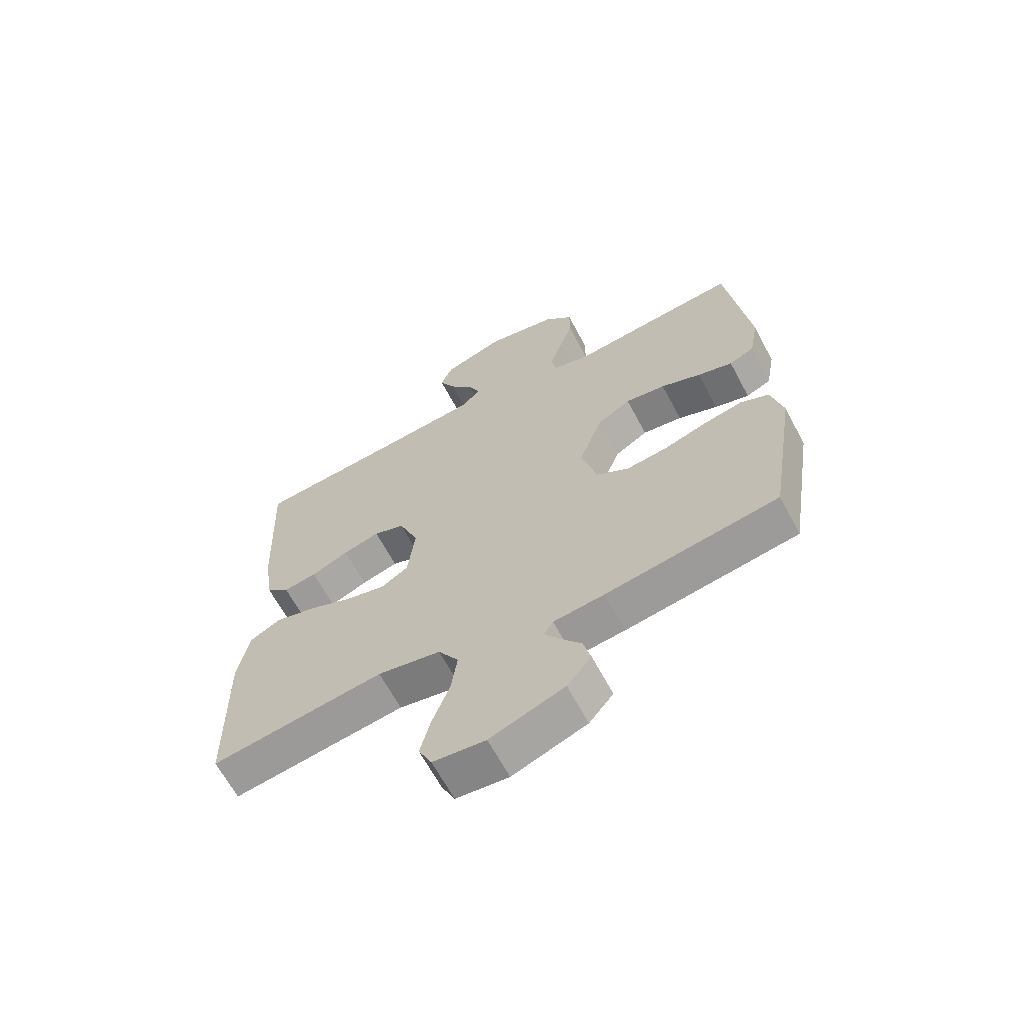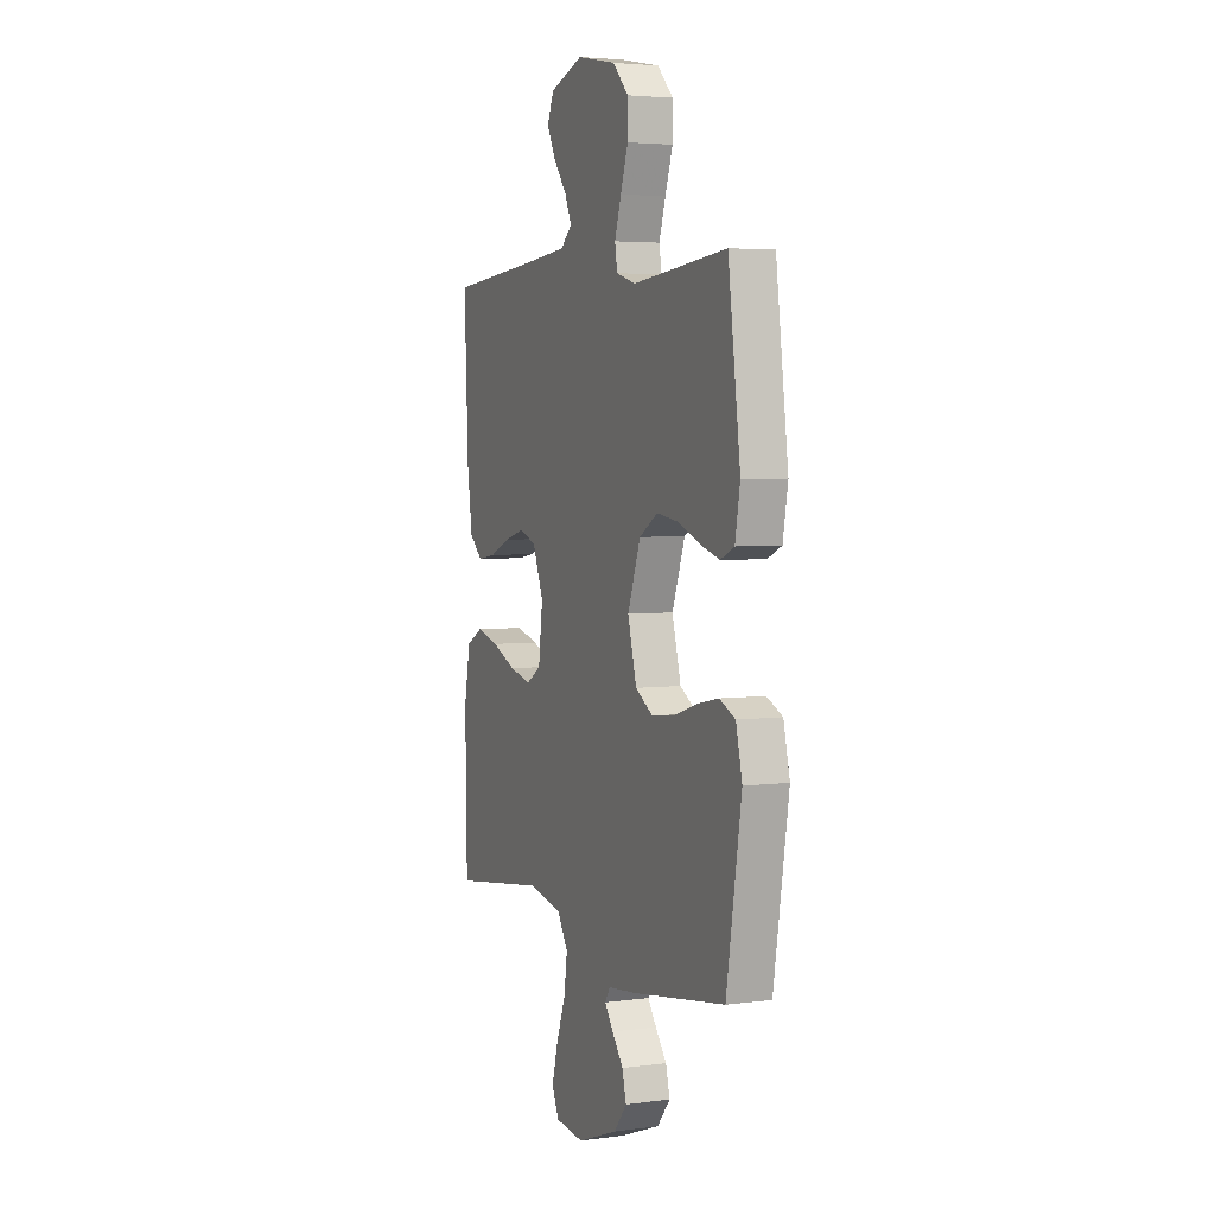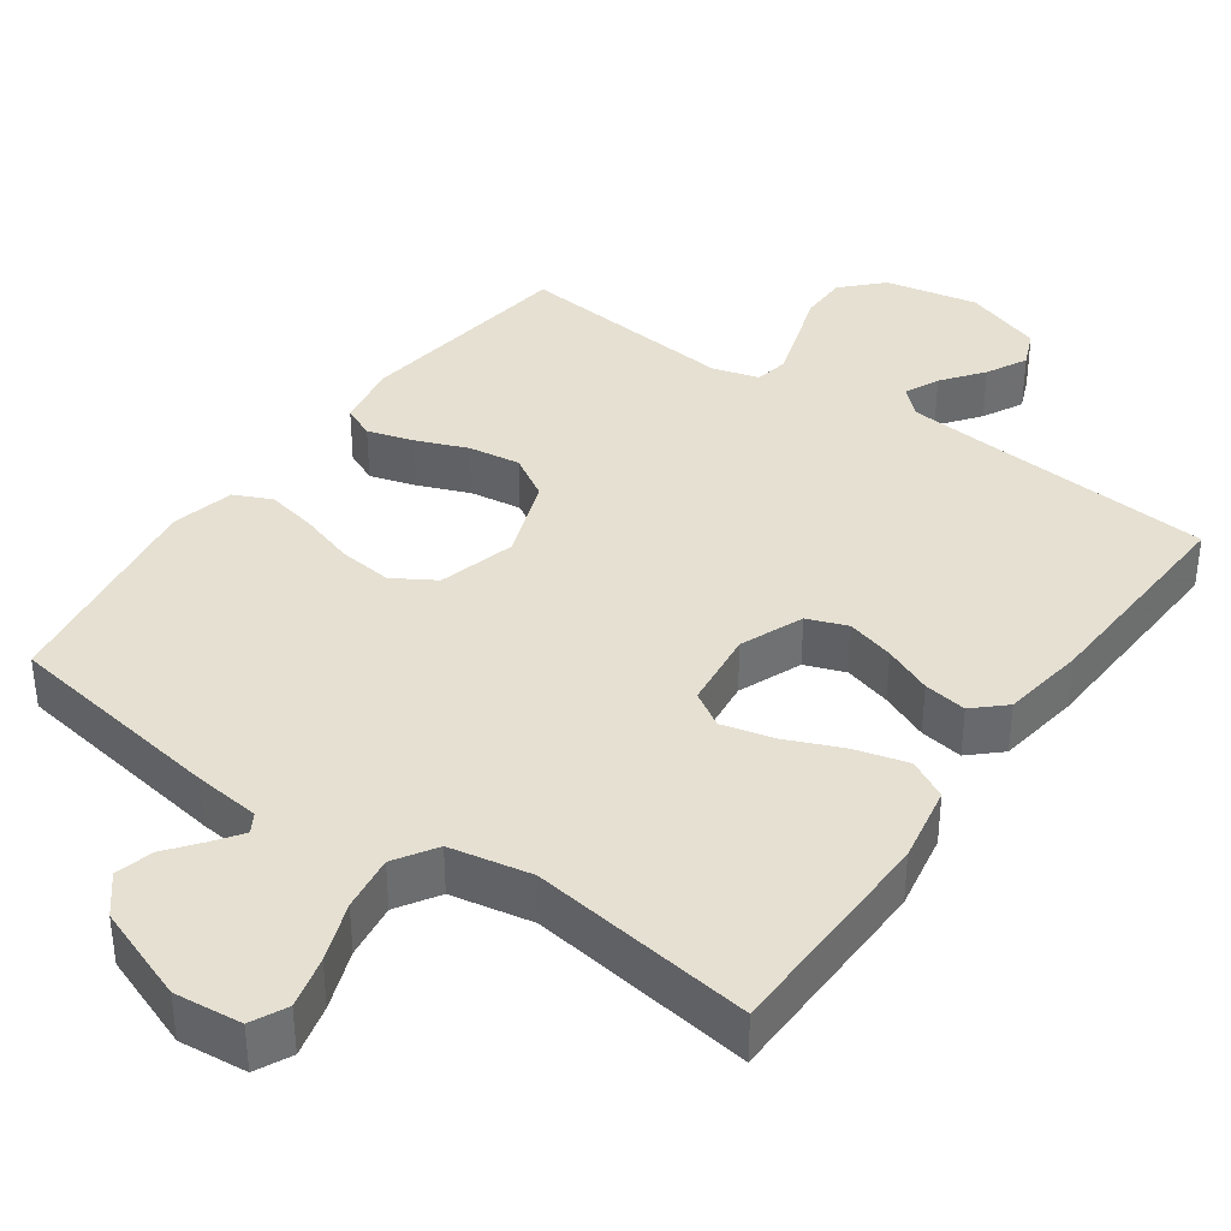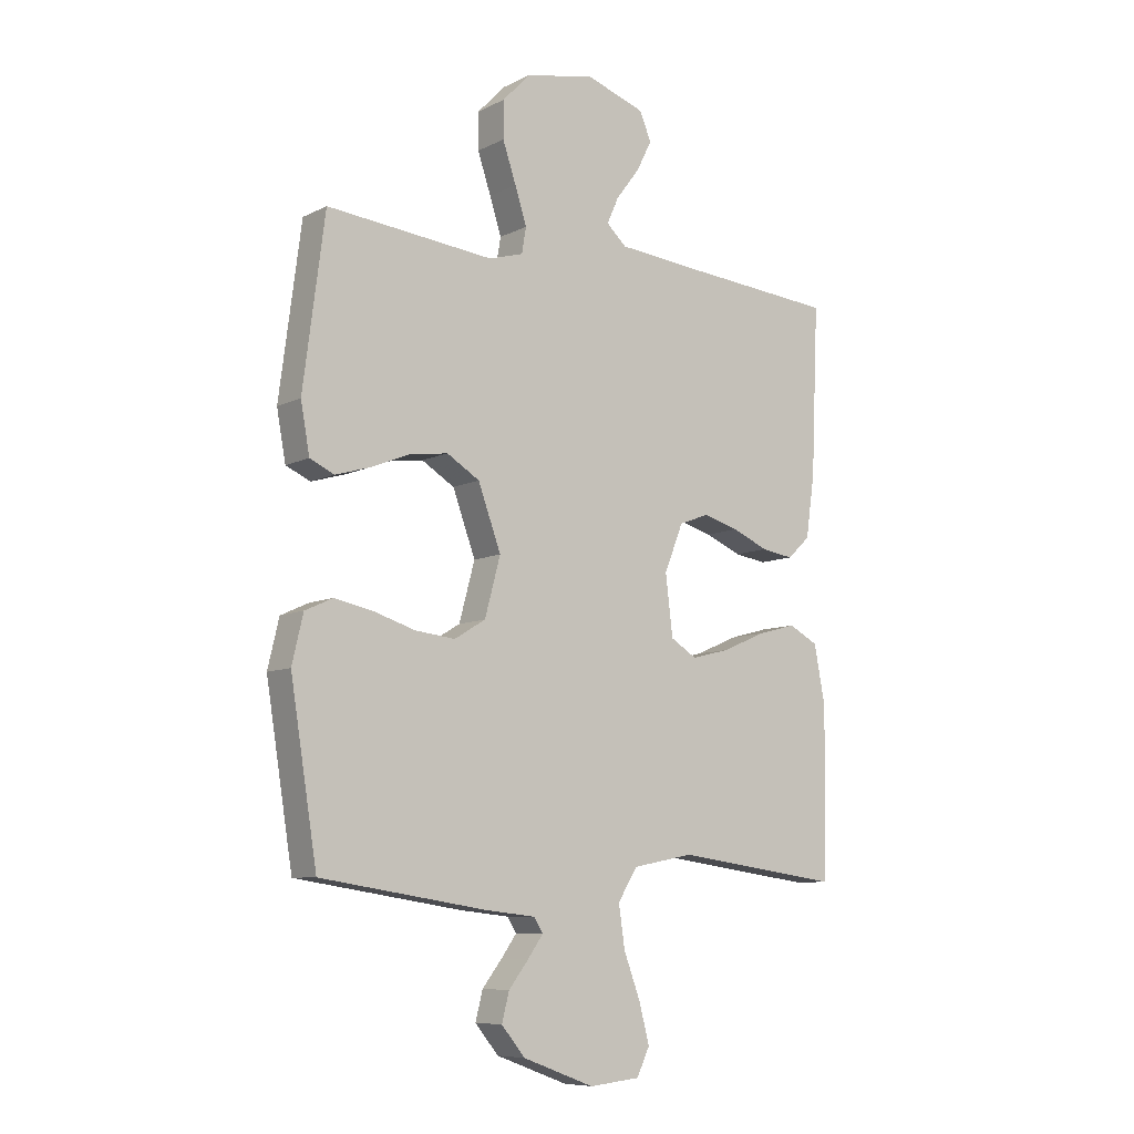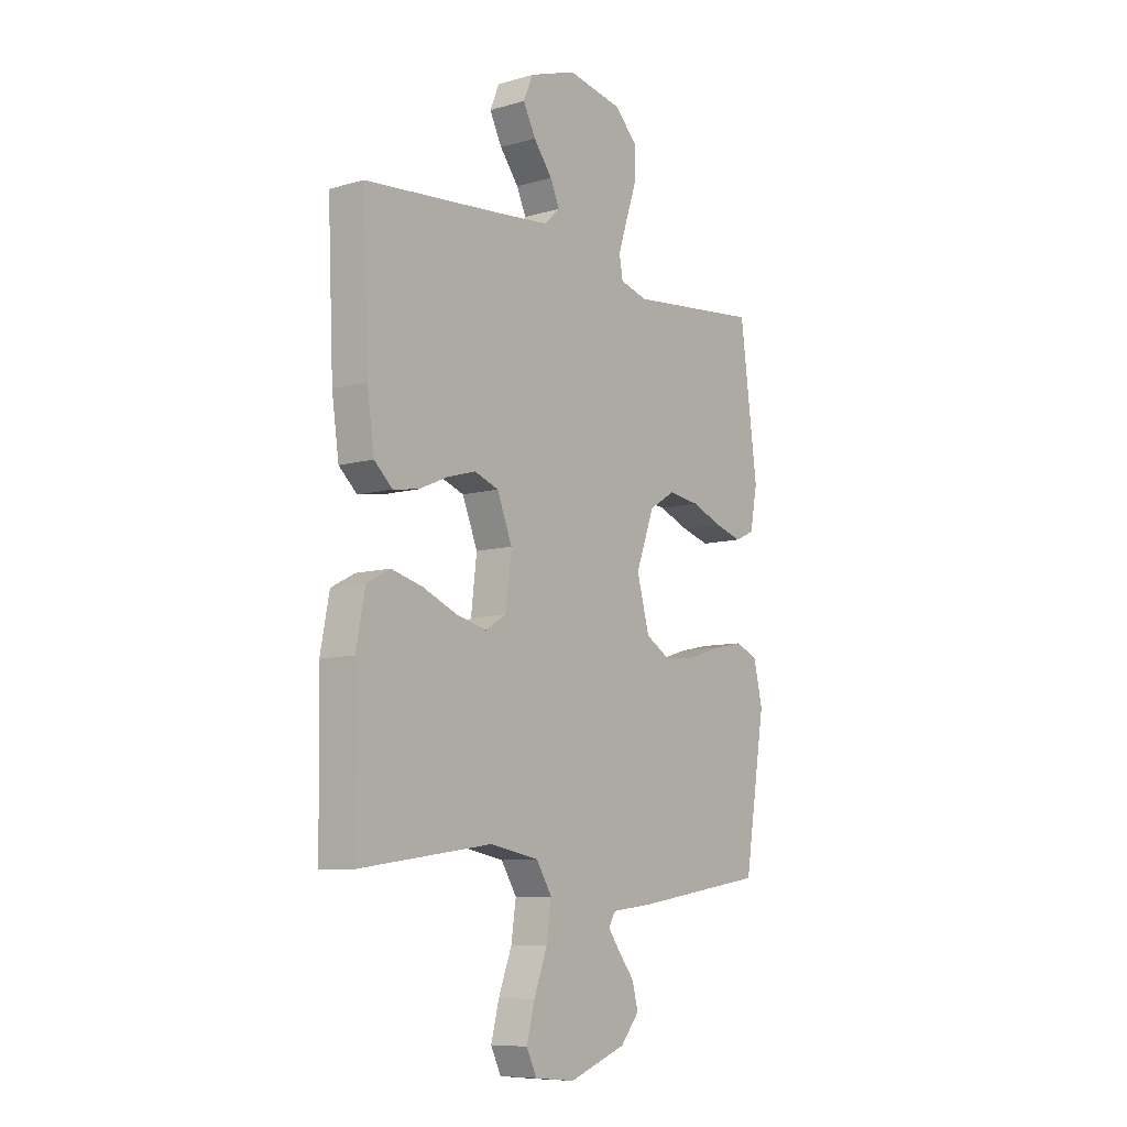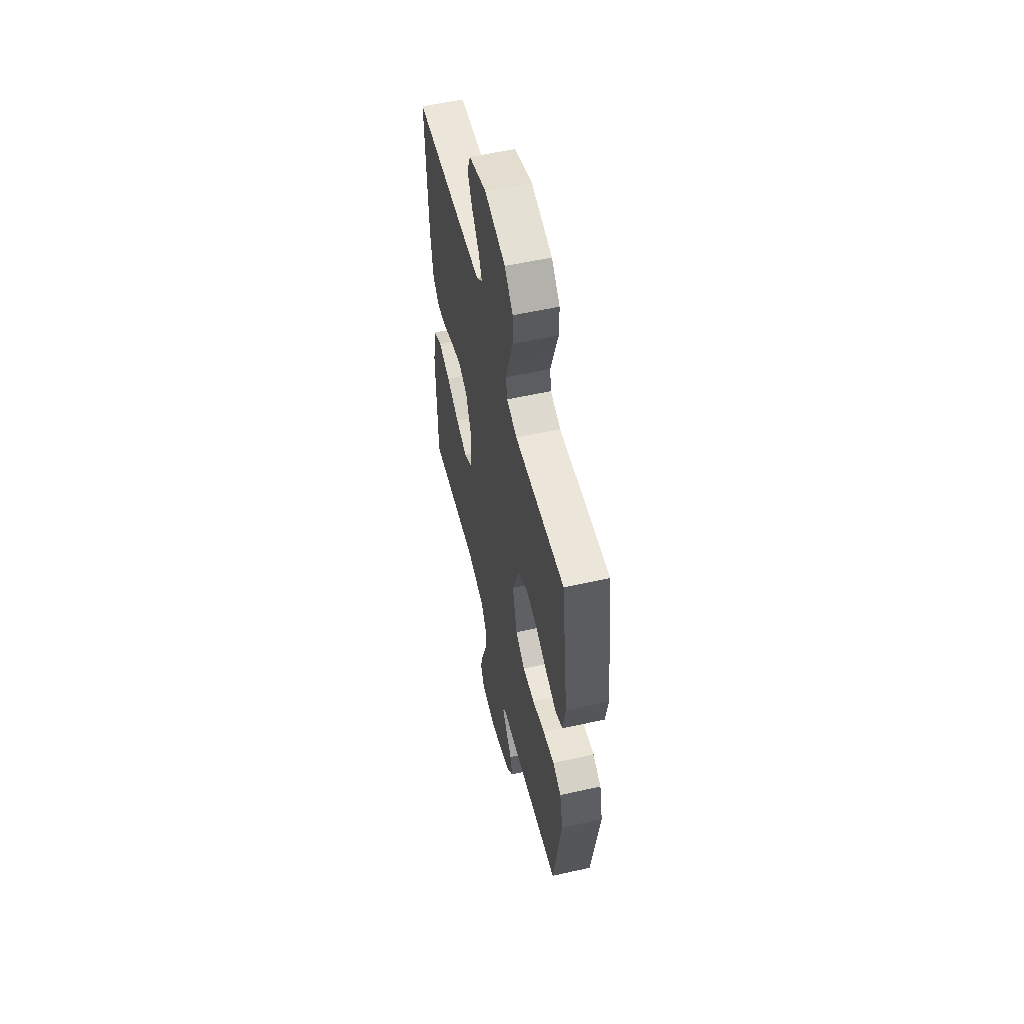
<metadata>
{"format":"obj","ext":"obj","renderer":"f3d","projection":"perspective","resolution":1024,"background":"white","views":[{"elev":-65.1,"azim":28.1,"up":"+Z"},{"elev":4.1,"azim":66.7,"up":"+Z"},{"elev":37.6,"azim":-144.6,"up":"+Y"},{"elev":-8.3,"azim":143.0,"up":"+Z"},{"elev":-8.6,"azim":-52.2,"up":"+Z"},{"elev":55.8,"azim":76.8,"up":"+Z"}]}
</metadata>
<code>
v 0.5 0.07 0.5
v 0.539 0.07 0.2
v 0.523 0.07 0.112
v 0.479 0.07 0.092
v 0.418 0.07 0.11
v 0.348 0.07 0.138
v 0.278 0.07 0.148
v 0.219 0.07 0.112
v 0.178 0.07 0
v 0.206 0.07 -0.104
v 0.262 0.07 -0.138
v 0.334 0.07 -0.13
v 0.41 0.07 -0.106
v 0.478 0.07 -0.092
v 0.528 0.07 -0.115
v 0.548 0.07 -0.2
v 0.5 0.07 -0.5
v 0.2 0.07 -0.547
v 0.111 0.07 -0.557
v 0.095 0.07 -0.583
v 0.122 0.07 -0.621
v 0.158 0.07 -0.667
v 0.171 0.07 -0.718
v 0.129 0.07 -0.769
v 0 0.07 -0.817
v -0.091 0.07 -0.808
v -0.114 0.07 -0.76
v -0.096 0.07 -0.69
v -0.066 0.07 -0.61
v -0.055 0.07 -0.535
v -0.09 0.07 -0.479
v -0.2 0.07 -0.458
v -0.5 0.07 -0.5
v -0.505 0.07 -0.2
v -0.485 0.07 -0.095
v -0.432 0.07 -0.067
v -0.361 0.07 -0.086
v -0.284 0.07 -0.119
v -0.215 0.07 -0.136
v -0.168 0.07 -0.107
v -0.155 0.07 0
v -0.189 0.07 0.085
v -0.243 0.07 0.105
v -0.307 0.07 0.087
v -0.372 0.07 0.059
v -0.43 0.07 0.05
v -0.471 0.07 0.088
v -0.487 0.07 0.2
v -0.5 0.07 0.5
v -0.2 0.07 0.525
v -0.072 0.07 0.537
v -0.036 0.07 0.57
v -0.057 0.07 0.617
v -0.099 0.07 0.672
v -0.127 0.07 0.727
v -0.106 0.07 0.777
v 0 0.07 0.813
v 0.125 0.07 0.788
v 0.175 0.07 0.736
v 0.175 0.07 0.67
v 0.151 0.07 0.599
v 0.13 0.07 0.534
v 0.138 0.07 0.488
v 0.2 0.07 0.47
v 0.5 0 0.5
v 0.539 0 0.2
v 0.523 0 0.112
v 0.479 0 0.092
v 0.418 0 0.11
v 0.348 0 0.138
v 0.278 0 0.148
v 0.219 0 0.112
v 0.178 0 0
v 0.206 0 -0.104
v 0.262 0 -0.138
v 0.334 0 -0.13
v 0.41 0 -0.106
v 0.478 0 -0.092
v 0.528 0 -0.115
v 0.548 0 -0.2
v 0.5 0 -0.5
v 0.2 0 -0.547
v 0.111 0 -0.557
v 0.095 0 -0.583
v 0.122 0 -0.621
v 0.158 0 -0.667
v 0.171 0 -0.718
v 0.129 0 -0.769
v 0 0 -0.817
v -0.091 0 -0.808
v -0.114 0 -0.76
v -0.096 0 -0.69
v -0.066 0 -0.61
v -0.055 0 -0.535
v -0.09 0 -0.479
v -0.2 0 -0.458
v -0.5 0 -0.5
v -0.505 0 -0.2
v -0.485 0 -0.095
v -0.432 0 -0.067
v -0.361 0 -0.086
v -0.284 0 -0.119
v -0.215 0 -0.136
v -0.168 0 -0.107
v -0.155 0 0
v -0.189 0 0.085
v -0.243 0 0.105
v -0.307 0 0.087
v -0.372 0 0.059
v -0.43 0 0.05
v -0.471 0 0.088
v -0.487 0 0.2
v -0.5 0 0.5
v -0.2 0 0.525
v -0.072 0 0.537
v -0.036 0 0.57
v -0.057 0 0.617
v -0.099 0 0.672
v -0.127 0 0.727
v -0.106 0 0.777
v 0 0 0.813
v 0.125 0 0.788
v 0.175 0 0.736
v 0.175 0 0.67
v 0.151 0 0.599
v 0.13 0 0.534
v 0.138 0 0.488
v 0.2 0 0.47
f 58 59 60 61
f 58 61 62
f 57 58 62
f 56 57 62 63
f 53 54 55 56
f 52 53 56 63
f 47 48 49 50
f 47 50 51
f 44 45 46 47
f 43 44 47 51
f 42 43 51 52
f 35 36 37 38
f 35 38 39
f 32 33 34 35
f 31 32 35 39
f 30 31 39 40
f 26 27 28 29
f 26 29 30
f 25 26 30
f 24 25 30
f 21 22 23 24
f 20 21 24 30
f 19 20 30 40
f 12 13 14 15
f 11 12 15 16
f 3 4 5 6
f 1 2 3 6
f 64 1 6 7
f 63 64 7 8
f 41 42 52 63
f 41 63 8 9
f 40 41 9 10
f 19 40 10 11
f 17 18 19
f 11 16 17 19
f 125 124 123 122
f 126 125 122
f 126 122 121
f 127 126 121 120
f 120 119 118 117
f 127 120 117 116
f 114 113 112 111
f 115 114 111
f 111 110 109 108
f 115 111 108 107
f 116 115 107 106
f 102 101 100 99
f 103 102 99
f 99 98 97 96
f 103 99 96 95
f 104 103 95 94
f 93 92 91 90
f 94 93 90
f 94 90 89
f 94 89 88
f 88 87 86 85
f 94 88 85 84
f 104 94 84 83
f 79 78 77 76
f 80 79 76 75
f 70 69 68 67
f 70 67 66 65
f 71 70 65 128
f 72 71 128 127
f 127 116 106 105
f 73 72 127 105
f 74 73 105 104
f 75 74 104 83
f 83 82 81
f 83 81 80 75
f 1 65 66 2
f 2 66 67 3
f 3 67 68 4
f 4 68 69 5
f 5 69 70 6
f 6 70 71 7
f 7 71 72 8
f 8 72 73 9
f 9 73 74 10
f 10 74 75 11
f 11 75 76 12
f 12 76 77 13
f 13 77 78 14
f 14 78 79 15
f 15 79 80 16
f 16 80 81 17
f 17 81 82 18
f 18 82 83 19
f 19 83 84 20
f 20 84 85 21
f 21 85 86 22
f 22 86 87 23
f 23 87 88 24
f 24 88 89 25
f 25 89 90 26
f 26 90 91 27
f 27 91 92 28
f 28 92 93 29
f 29 93 94 30
f 30 94 95 31
f 31 95 96 32
f 32 96 97 33
f 33 97 98 34
f 34 98 99 35
f 35 99 100 36
f 36 100 101 37
f 37 101 102 38
f 38 102 103 39
f 39 103 104 40
f 40 104 105 41
f 41 105 106 42
f 42 106 107 43
f 43 107 108 44
f 44 108 109 45
f 45 109 110 46
f 46 110 111 47
f 47 111 112 48
f 48 112 113 49
f 49 113 114 50
f 50 114 115 51
f 51 115 116 52
f 52 116 117 53
f 53 117 118 54
f 54 118 119 55
f 55 119 120 56
f 56 120 121 57
f 57 121 122 58
f 58 122 123 59
f 59 123 124 60
f 60 124 125 61
f 61 125 126 62
f 62 126 127 63
f 63 127 128 64
f 64 128 65 1

</code>
